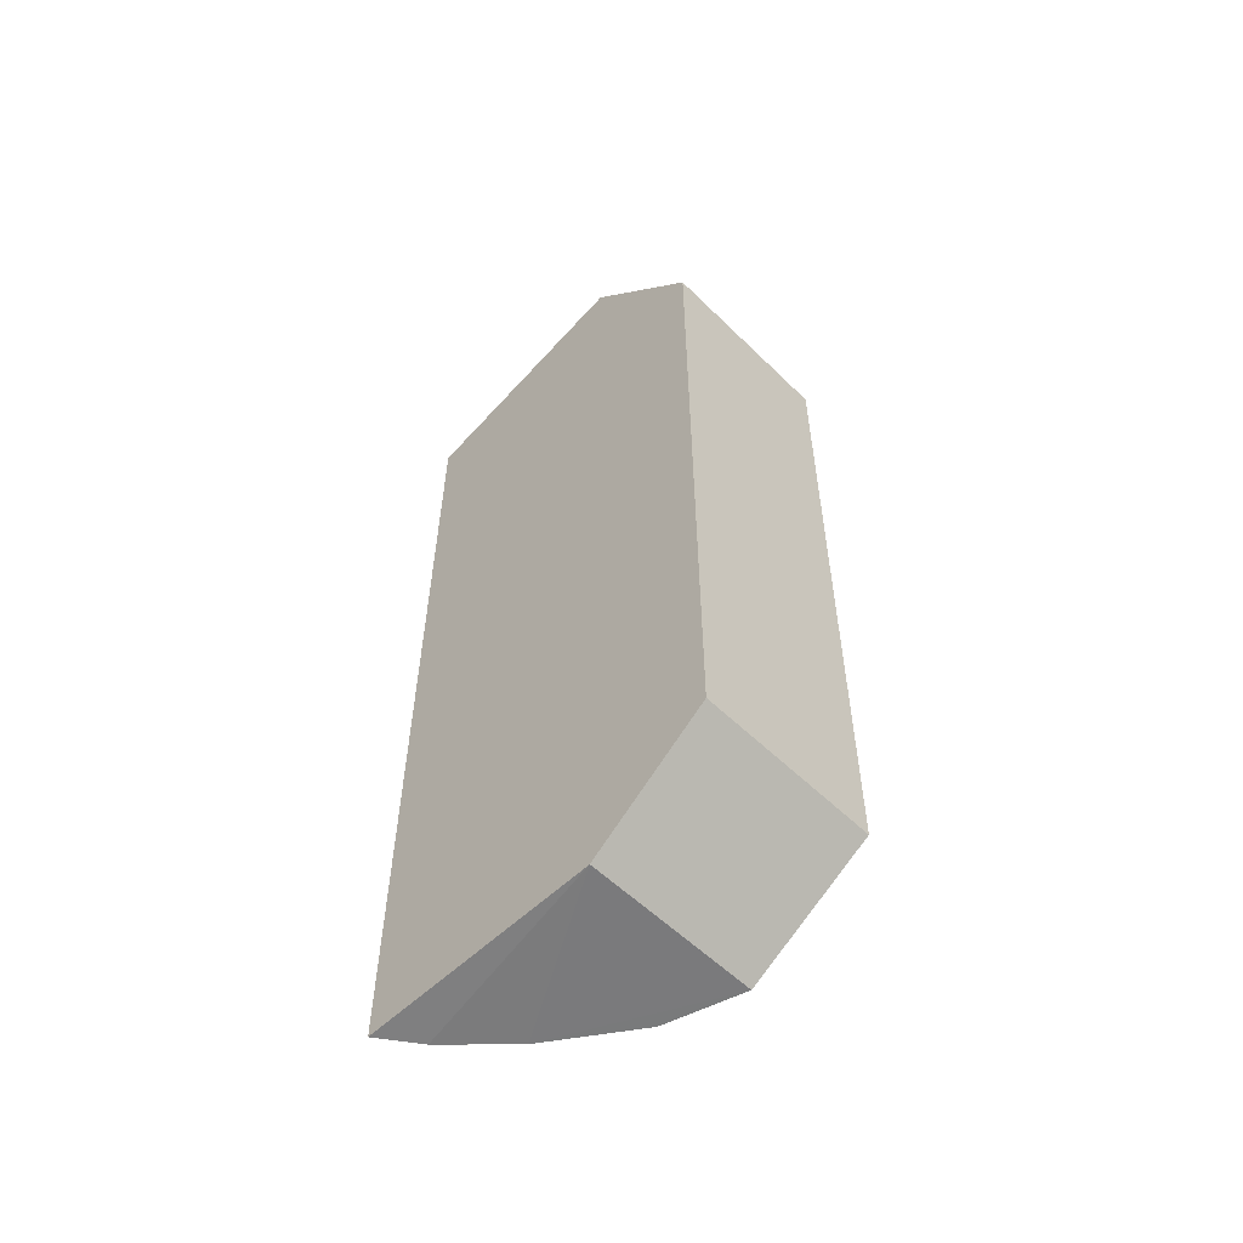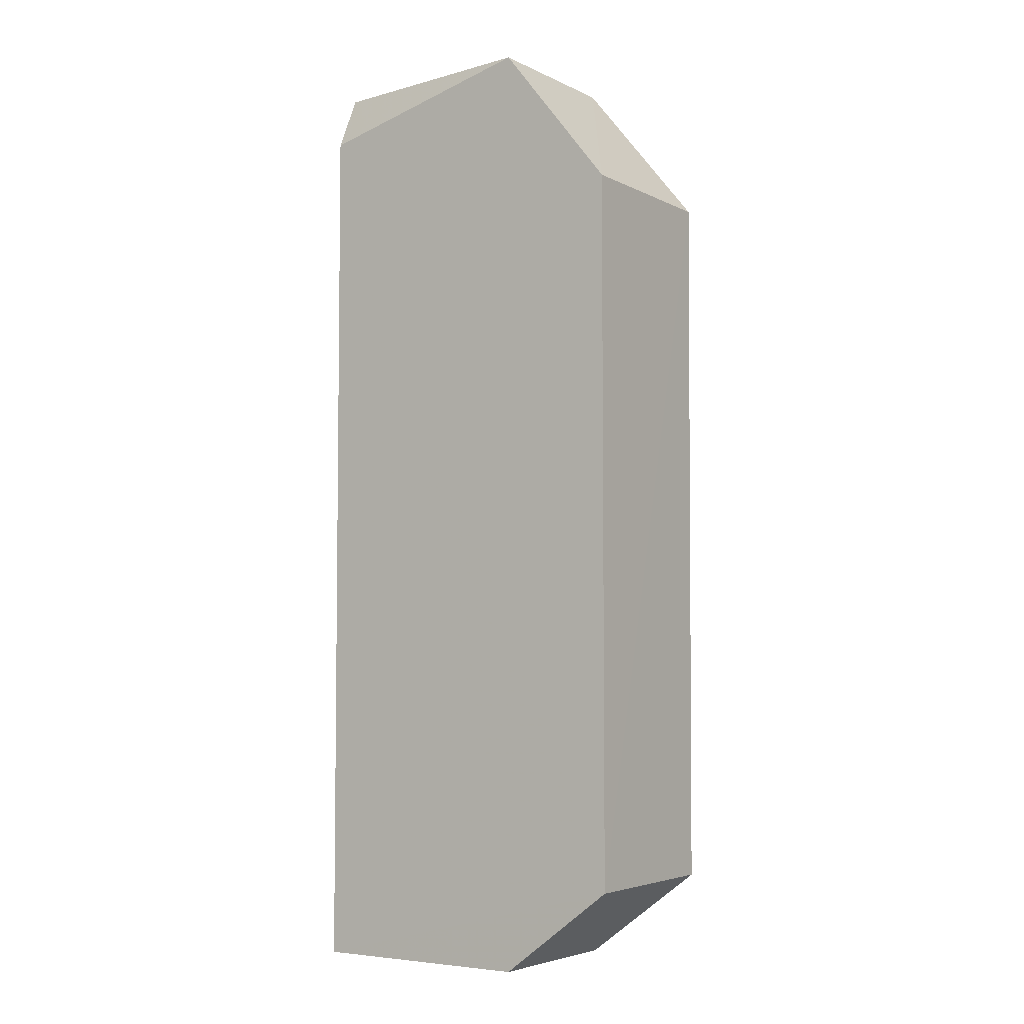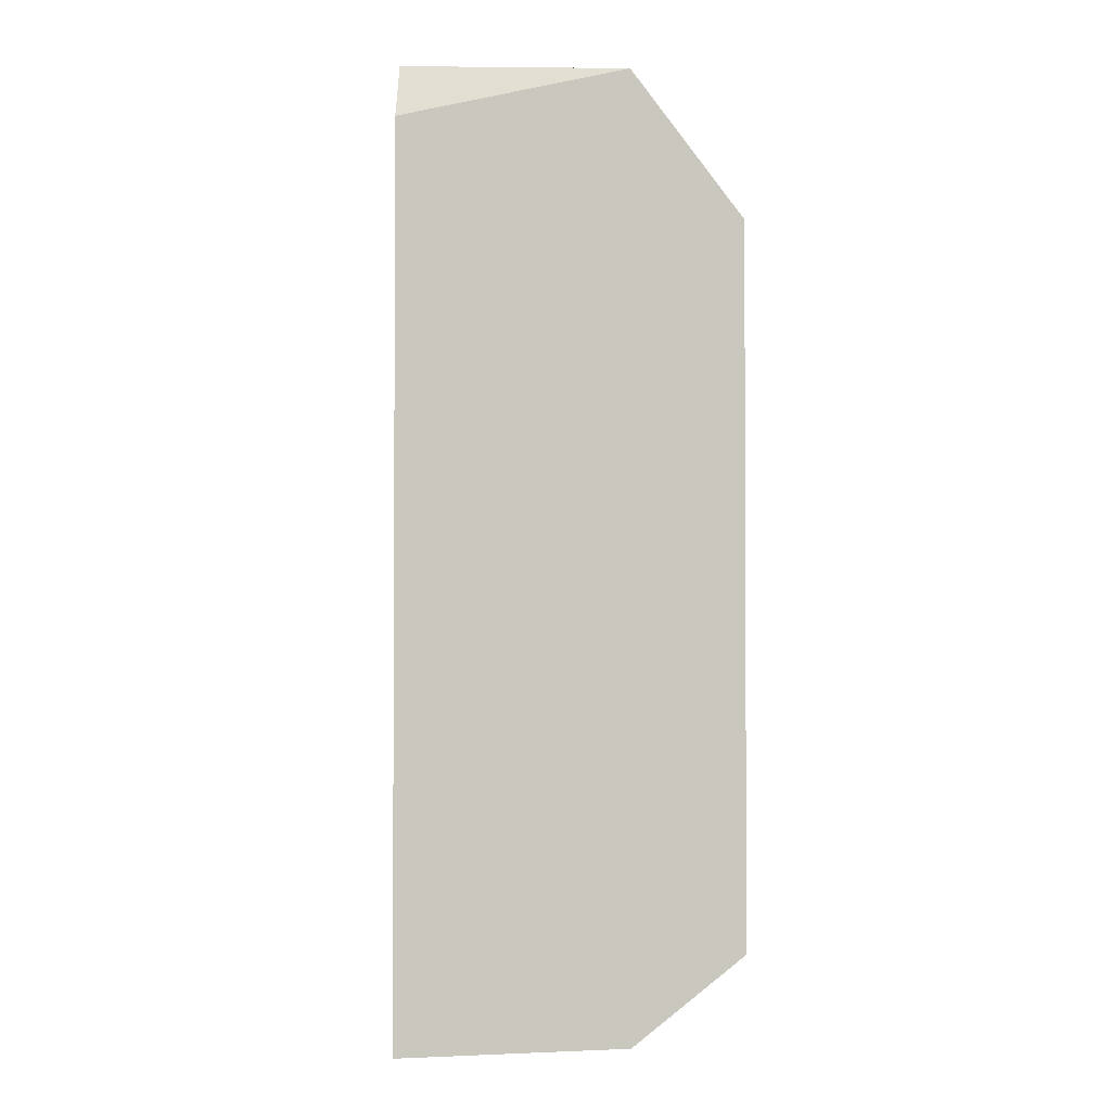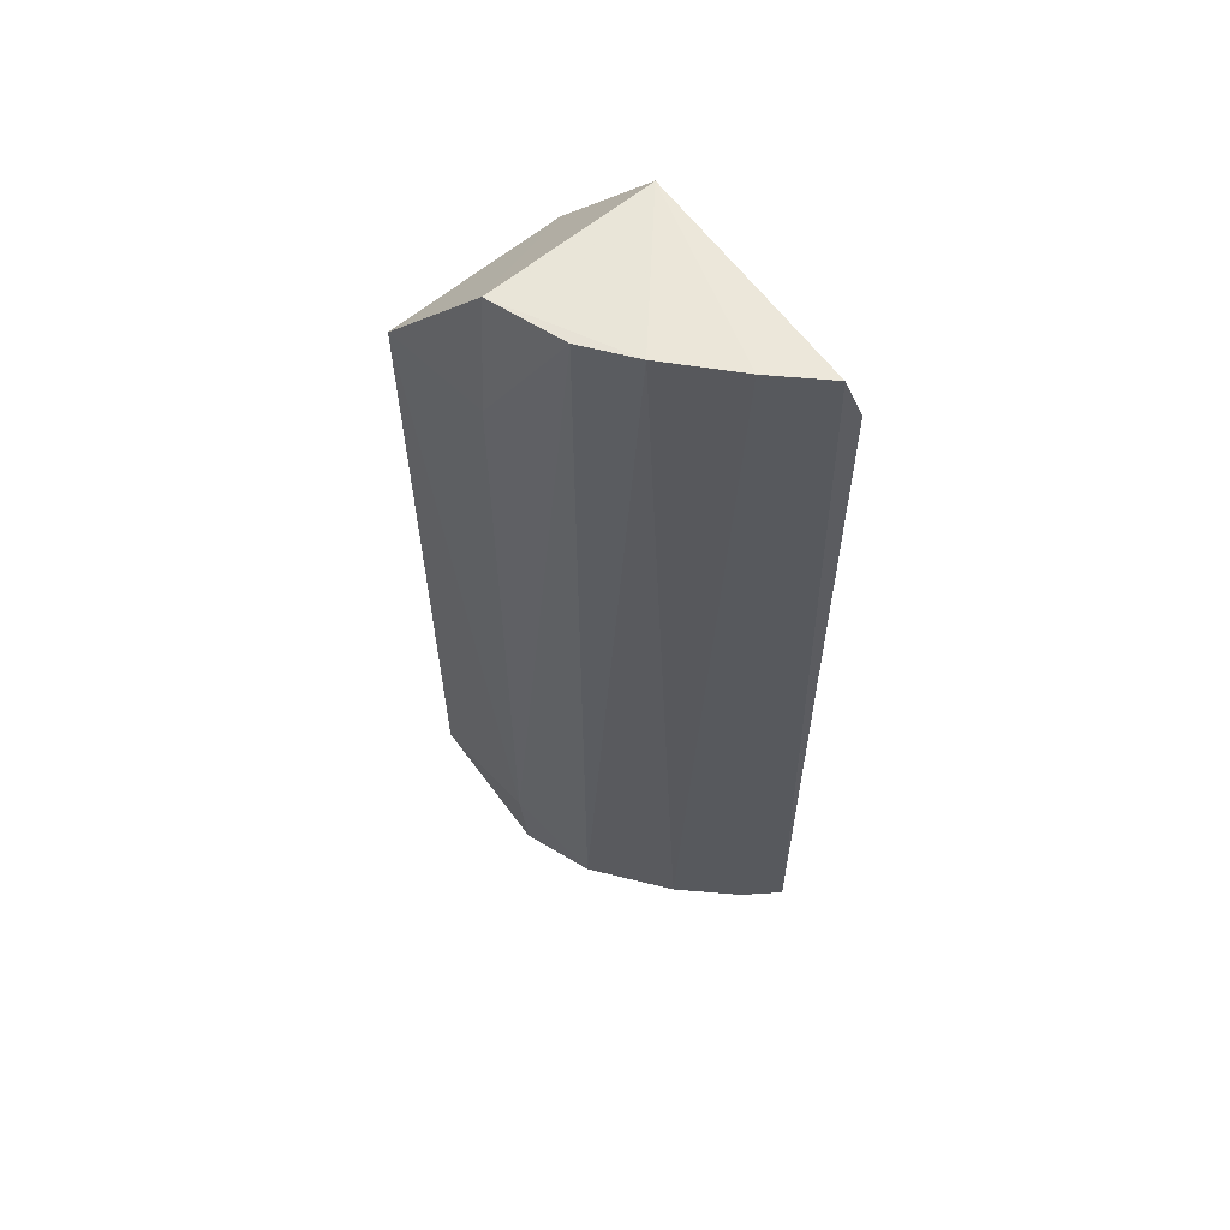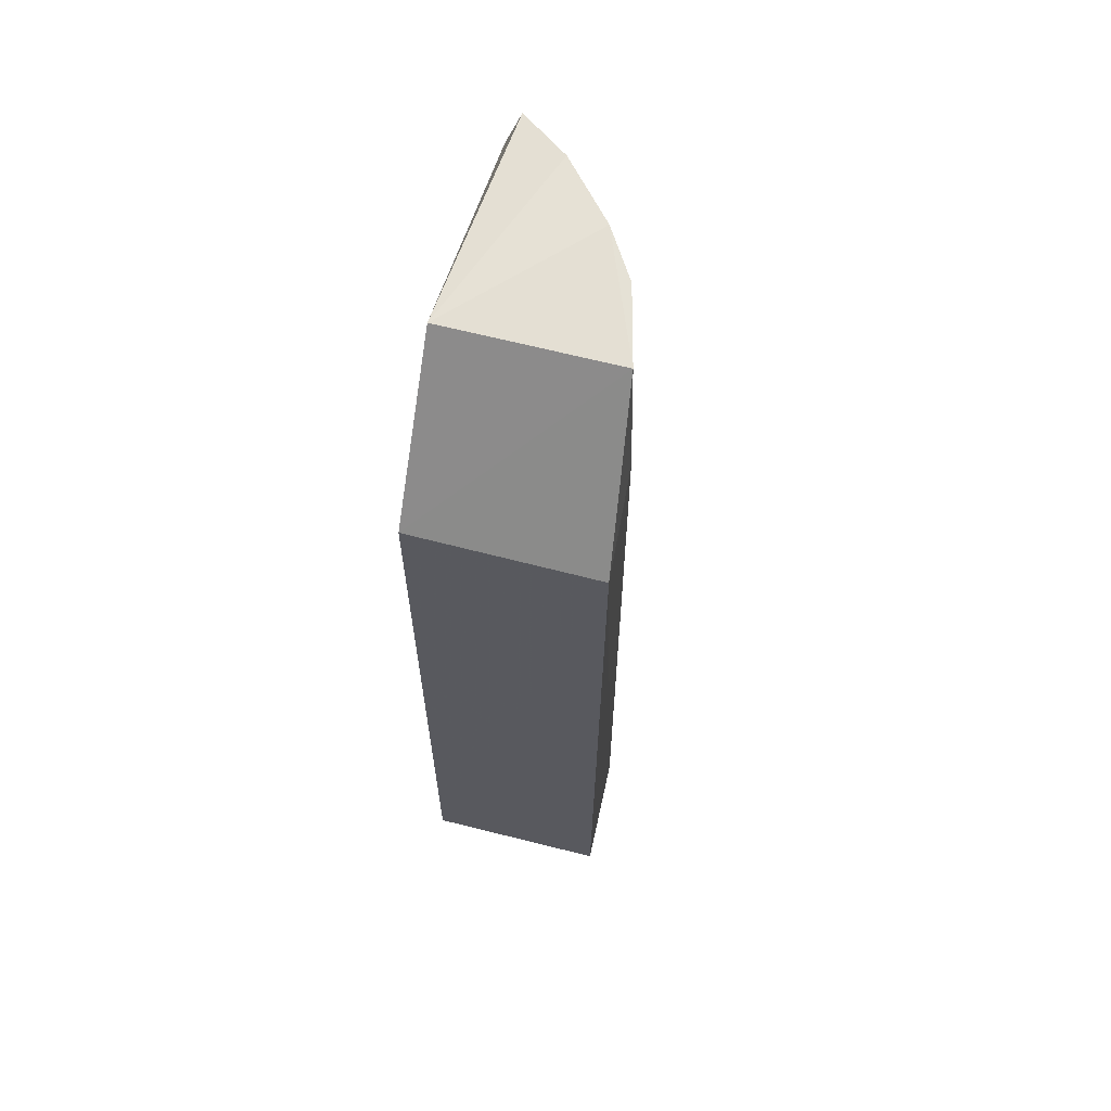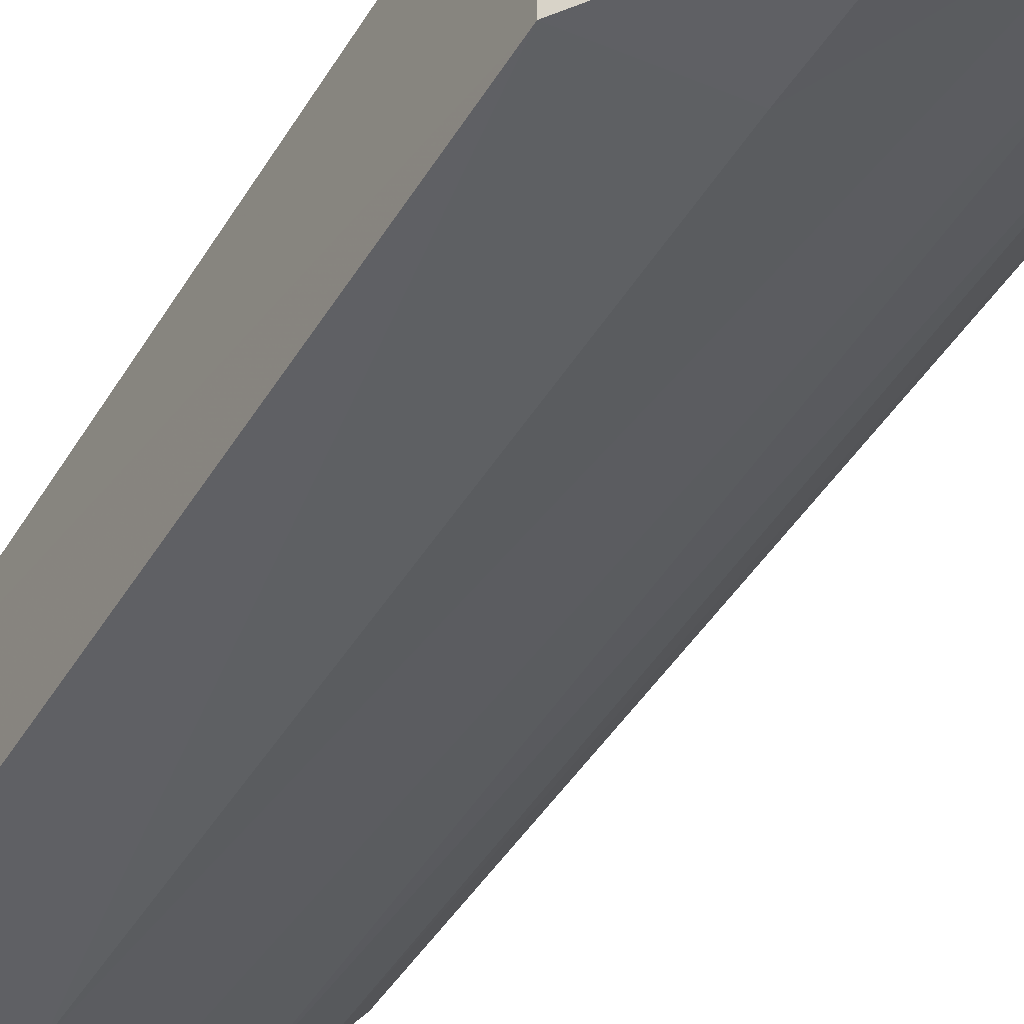
<metadata>
{"format":"obj","ext":"obj","renderer":"f3d","projection":"perspective","resolution":1024,"background":"white","views":[{"elev":-57.5,"azim":-135.4,"up":"+Z"},{"elev":-4.7,"azim":-145.4,"up":"+Z"},{"elev":-1.7,"azim":169.3,"up":"+Z"},{"elev":60.1,"azim":49.1,"up":"+Z"},{"elev":63.3,"azim":-75.5,"up":"+Z"},{"elev":-45.2,"azim":-29.4,"up":"+Y"}]}
</metadata>
<code>
v 0.07587 -0.2175 0.2195
v 0.1972 -0.1297 -0.2803
v 0.1937 -0.1392 0.2173
v 0.07608 -0.1298 0.2197
v 0.01547 -0.1298 -0.2348
v 0.197 -0.1296 0.1894
v 0.1409 -0.1915 0.2229
v 0.07566 -0.2164 -0.2798
v 0.01547 -0.1298 0.1439
v 0.1722 -0.1649 0.2223
v 0.07608 -0.1298 -0.2803
v 0.01523 -0.2241 0.143
v 0.1156 -0.2073 0.2213
v 0.1549 -0.175 -0.2816
v 0.1827 -0.1481 -0.2814
v 0.07377 -0.2194 -0.2347
v 0.01536 -0.2217 -0.2336
v 0.1137 -0.2041 -0.2806
v 0.07319 -0.22 0.1438
f 6 3 2
f 6 4 3
f 6 2 5
f 7 4 1
f 9 1 4
f 9 6 5
f 9 4 6
f 10 3 4
f 10 4 7
f 11 8 5
f 11 5 2
f 12 9 5
f 12 1 9
f 13 7 1
f 14 10 7
f 14 8 11
f 15 2 3
f 15 3 10
f 15 10 14
f 15 14 11
f 15 11 2
f 17 12 5
f 17 5 8
f 17 16 12
f 17 8 16
f 18 14 7
f 18 7 13
f 18 13 16
f 18 16 8
f 18 8 14
f 19 1 12
f 19 12 16
f 19 16 13
f 19 13 1

</code>
